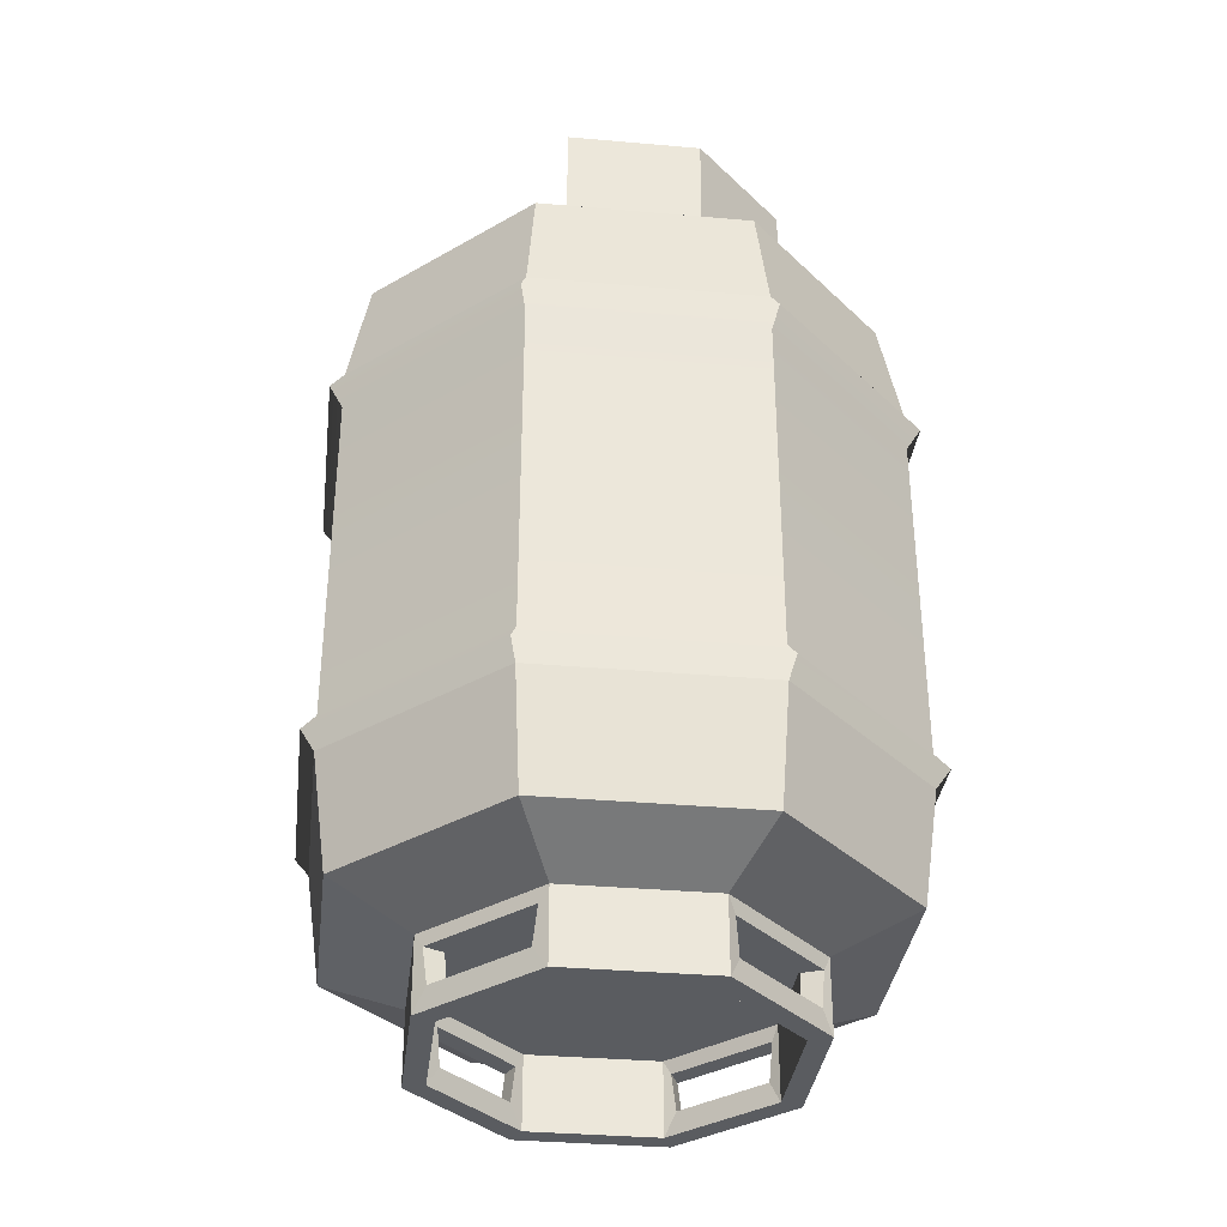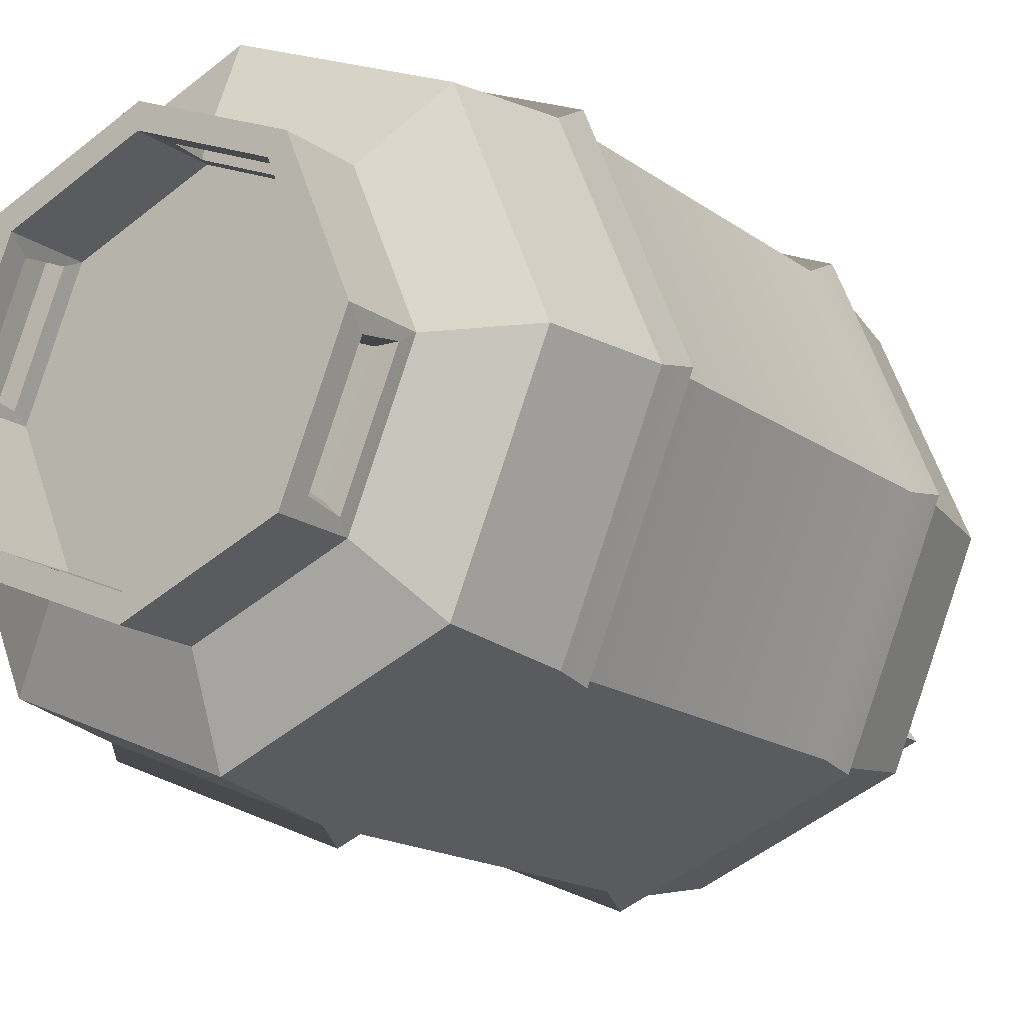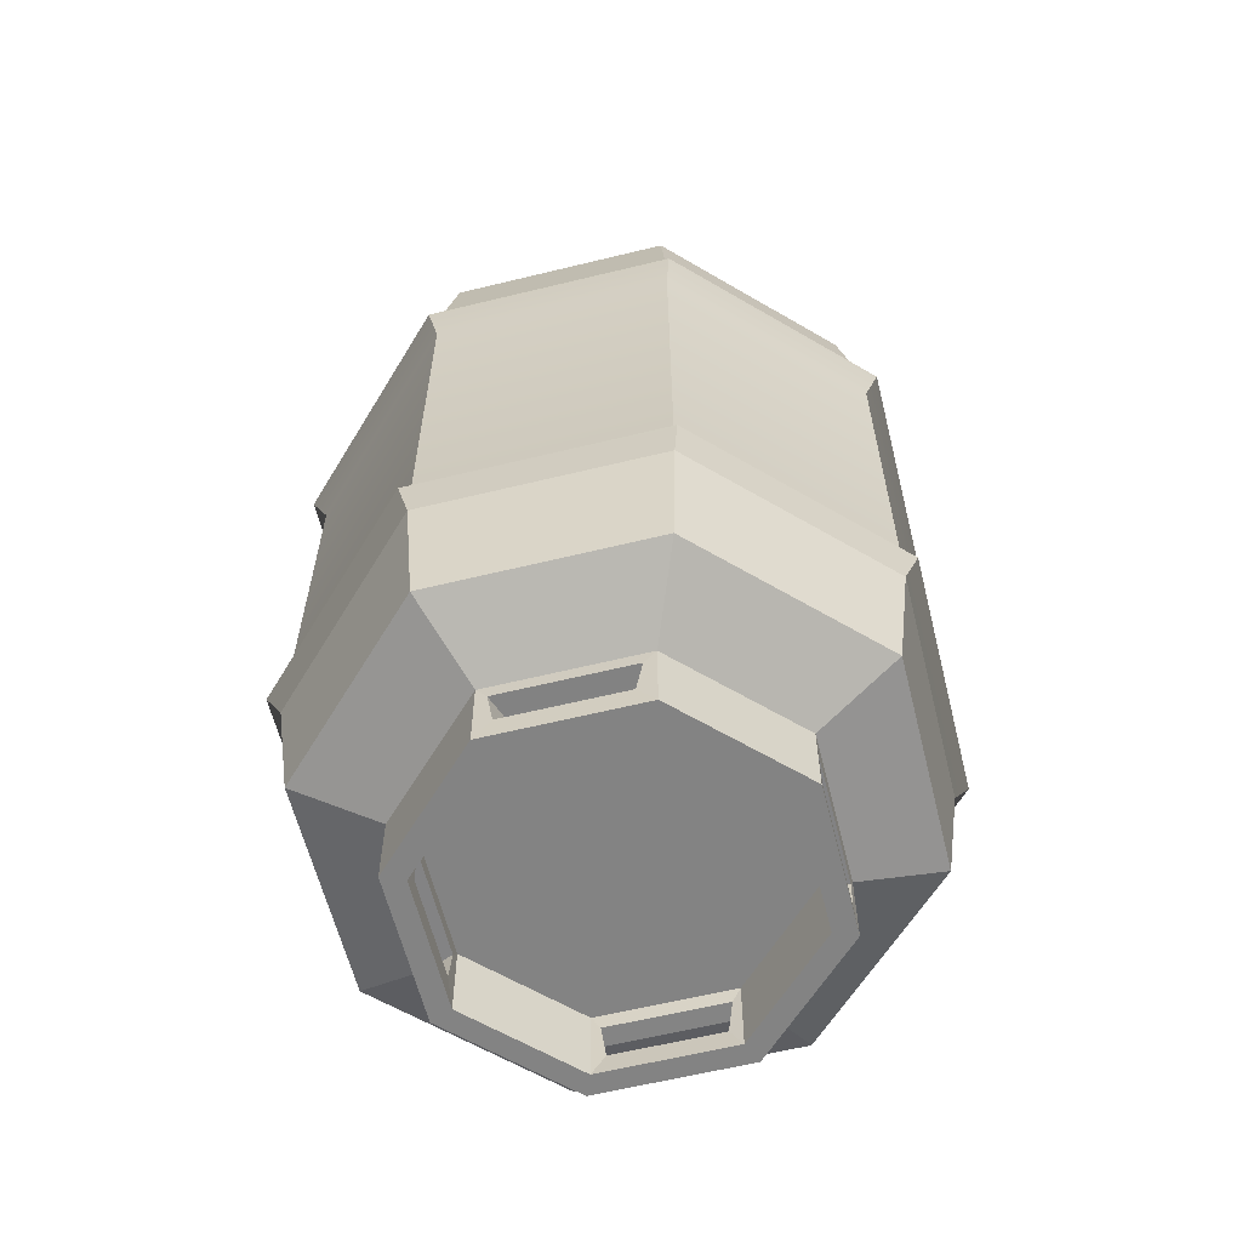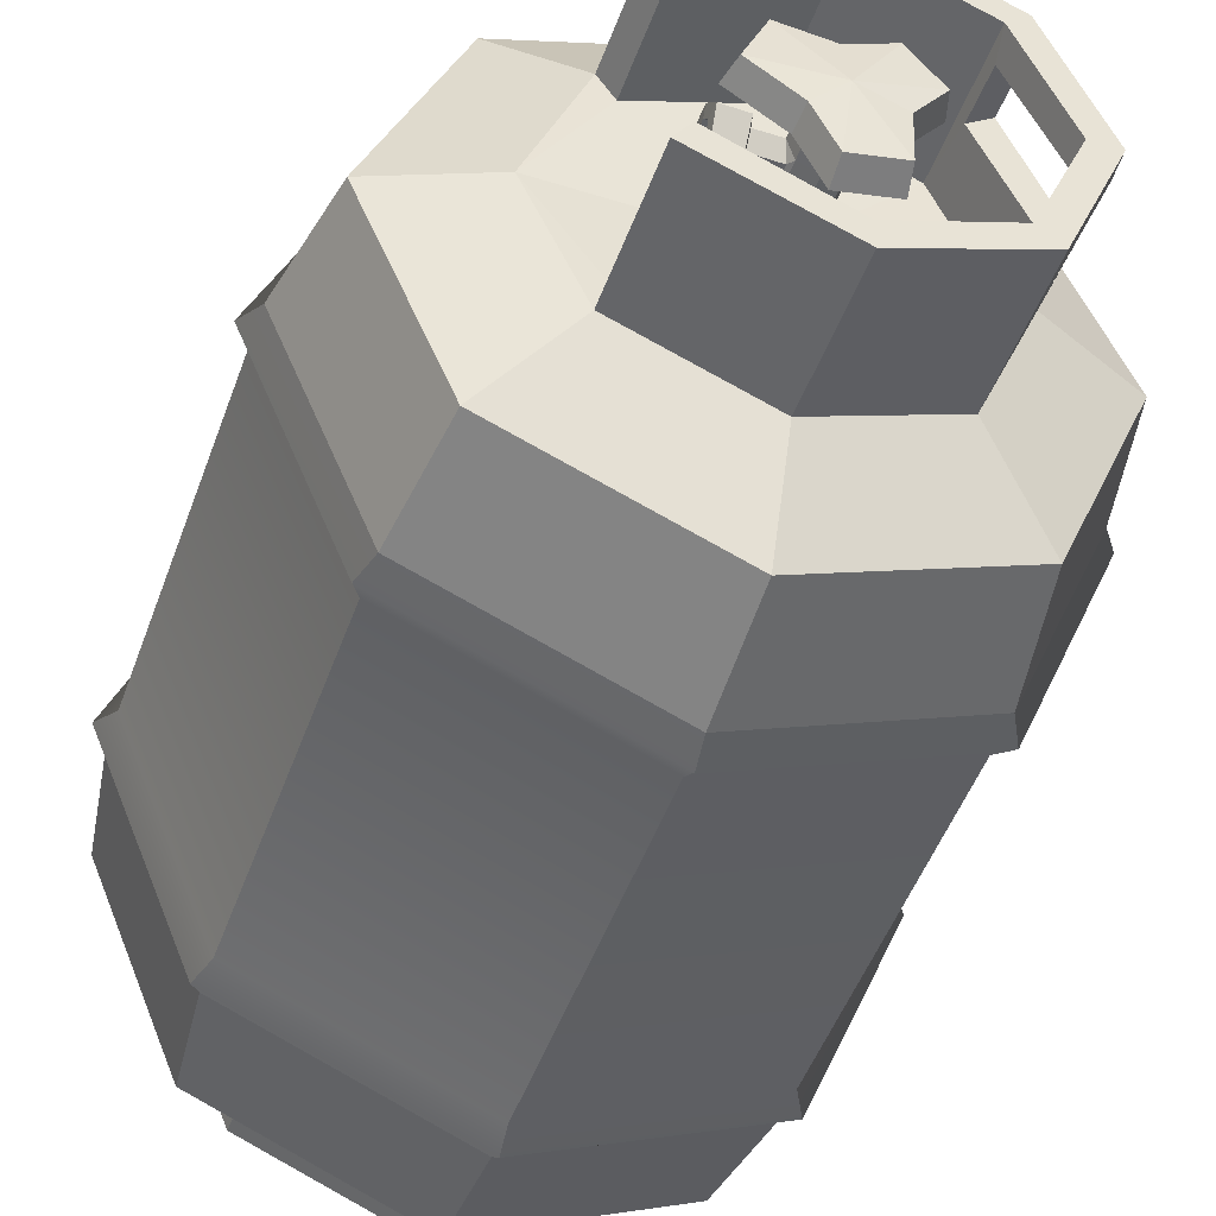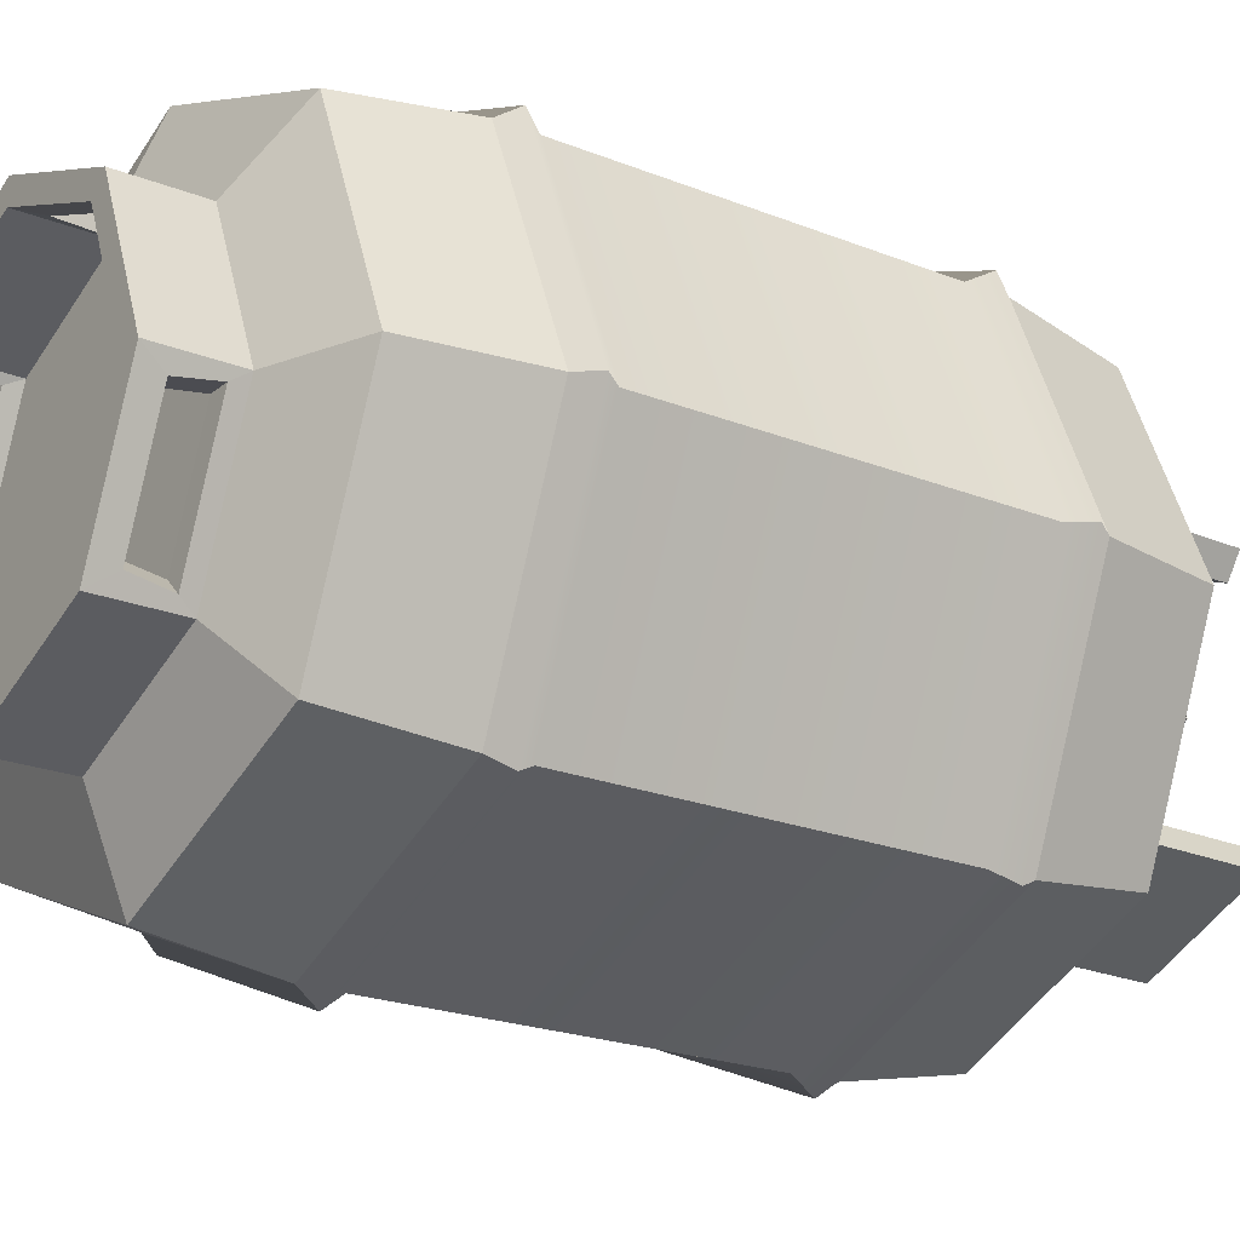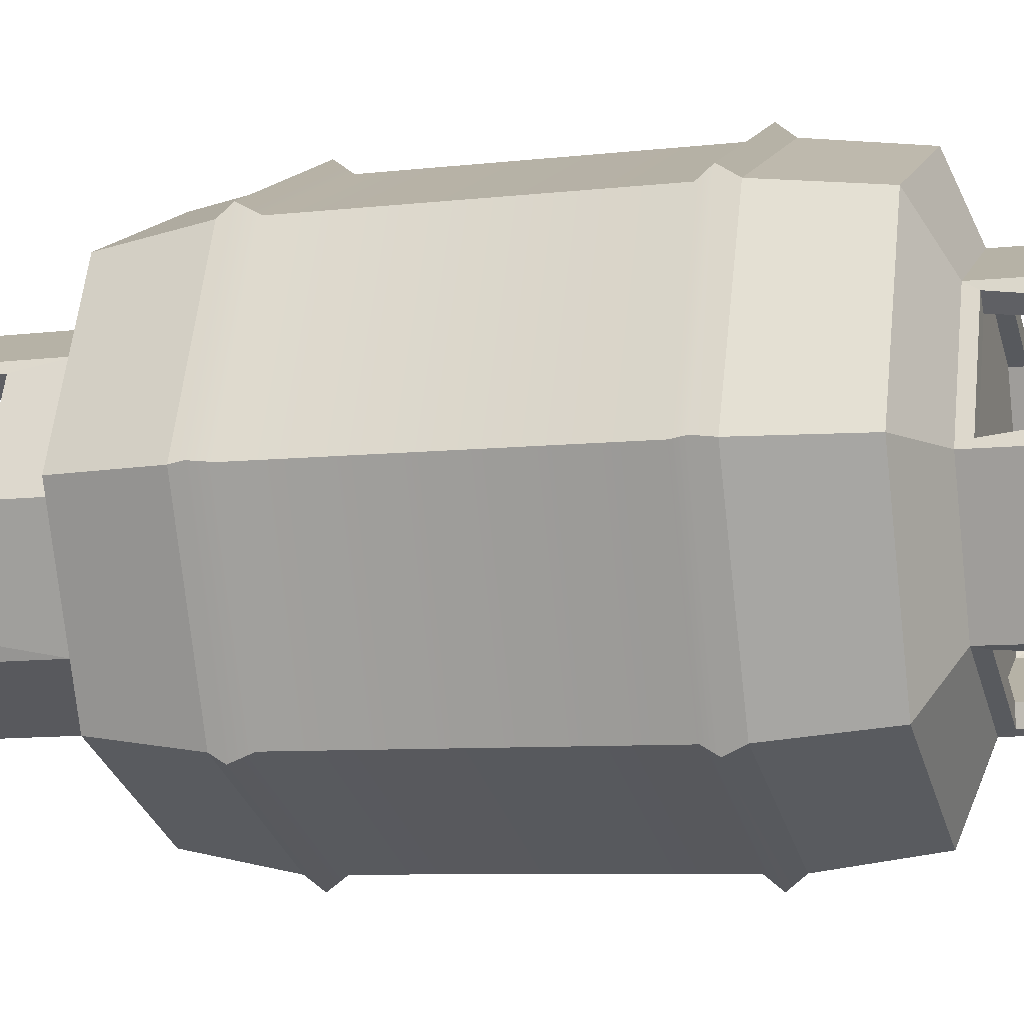
<metadata>
{"format":"obj","ext":"obj","renderer":"f3d","projection":"perspective","resolution":1024,"background":"white","views":[{"elev":-34.1,"azim":150.7,"up":"+Y"},{"elev":-16.4,"azim":34.8,"up":"+Z"},{"elev":-61.0,"azim":126.5,"up":"+Y"},{"elev":-47.4,"azim":161.1,"up":"+Z"},{"elev":-22.2,"azim":55.3,"up":"+Z"},{"elev":-8.6,"azim":-73.1,"up":"+Z"}]}
</metadata>
<code>
v -0.0135 4.276 11.04
v 7.775 4.276 7.815
v 11 4.276 0.02657
v 7.775 4.276 -7.762
v -0.01349 4.276 -10.99
v -7.802 4.276 -7.762
v -11.03 4.276 0.0266
v -7.802 4.276 7.815
v -0.07731 45.6 10.08
v 6.999 45.6 7.149
v 9.876 45.32 0.07221
v 6.999 45.6 -7.004
v -0.07731 45.6 -9.936
v -7.154 45.6 -7.004
v -10.09 45.6 0.07214
v -7.154 45.6 7.149
v 10.9 43.18 -10.88
v 15.44 43.18 0.08296
v 10.9 43.18 11.05
v -0.06947 43.18 15.59
v -11.04 43.18 11.05
v -15.58 43.18 0.08296
v -11.04 43.18 -10.88
v -0.06947 43.18 -15.43
v 11.26 6.258 -11.26
v 15.93 6.258 0.01333
v 11.26 6.258 11.29
v -0.01115 6.258 15.95
v -11.28 6.258 11.29
v -15.95 6.258 0.01334
v -11.28 6.258 -11.26
v -0.01116 6.258 -15.93
v 11.94 12.84 -11.94
v 16.88 12.84 0
v 11.94 12.84 11.94
v -8e-06 12.84 16.88
v -11.94 12.84 11.94
v -16.88 12.84 8e-06
v -11.94 12.84 -11.94
v -2e-06 12.84 -16.88
v -0.07731 45.59 8.568
v 6.148 45.59 5.862
v 6.148 45.61 -5.718
v -0.07734 45.61 -8.424
v -6.015 45.61 -6.001
v -8.573 45.6 0.07214
v -6.015 45.6 6.147
v -0.0286 45.32 2.168
v 1.983 45.23 1.485
v 2.565 45.23 0.08065
v 1.983 45.23 -1.324
v -0.01426 45.27 -1.95
v -1.445 45.02 -1.575
v -2.135 45.02 0.09005
v -1.445 45.02 1.755
v -0.007538 52.76 0.1148
v -0.1275 53.22 9.994
v 6.949 53.22 7.063
v 6.098 53.2 5.776
v -0.1275 53.21 8.482
v 6.949 53.22 -7.09
v -0.1275 53.22 -10.02
v -0.1275 53.23 -8.51
v 6.098 53.23 -5.804
v -7.204 53.22 -7.09
v -6.065 53.23 -6.089
v -10.14 53.22 -0.01391
v -8.623 53.2 -0.01635
v -7.204 53.22 7.063
v -6.065 53.2 6.061
v -0.0135 0 11.04
v 7.775 0 7.815
v 11 0 0.02657
v 7.775 0 -7.762
v -0.01349 0 -10.99
v -7.802 0 -7.762
v -11.03 0 0.0266
v -7.802 0 7.815
v -0.01348 0 9.737
v 6.853 0 6.893
v 9.697 0 0.02659
v 6.853 0 -6.84
v -0.01349 0 -9.684
v -6.88 0 -6.84
v -9.724 0 0.02658
v -6.88 0 6.893
v -0.01348 4.306 9.737
v 6.853 4.306 6.893
v -0.01349 4.306 0.02658
v 9.697 4.306 0.02659
v 6.853 4.306 -6.84
v -0.01349 4.306 -9.684
v -6.88 4.306 -6.84
v -9.724 4.306 0.02658
v -6.88 4.306 6.893
v 0.5857 3.401 10.65
v 7.037 3.401 7.974
v 0.8902 1.305 10.5
v 6.701 1.305 8.091
v 10.79 3.441 -0.537
v 8.039 3.441 -7.171
v 10.64 1.318 -0.8416
v 8.156 1.318 -6.835
v -0.5544 3.407 -10.72
v -7.33 3.407 -7.911
v -0.794 1.262 -10.6
v -7.066 1.262 -8.003
v -10.82 3.466 0.497
v -7.998 3.466 7.32
v -10.69 1.314 0.775
v -8.105 1.314 7.013
v 0.8424 1.305 9.406
v 5.965 1.305 7.284
v 0.554 3.408 9.487
v 6.241 3.408 7.131
v 9.52 1.318 -0.7957
v 7.332 1.318 -6.079
v 9.601 3.448 -0.5072
v 7.179 3.448 -6.355
v -0.7527 1.262 -9.458
v -6.282 1.262 -7.167
v -0.5258 3.414 -9.521
v -6.499 3.414 -7.047
v -9.546 1.314 0.7354
v -7.268 1.314 6.235
v -9.62 3.473 0.4722
v -7.129 3.473 6.487
v -7.494 49.02 -6.37
v -10.15 49.02 0.04133
v -10.2 51.82 -0.03663
v -7.539 51.82 -6.448
v -7.494 49.02 6.453
v -7.539 51.82 6.375
v -6.208 49.02 -5.405
v -8.586 49.01 0.02844
v -6.242 51.7 -5.584
v -8.624 51.76 0.1151
v -6.207 49.01 5.464
v -6.272 51.74 5.505
v -1.409 46.12 1.487
v -1.991 46.12 0.08258
v -1.409 46.12 -1.322
v -0.004573 46.12 -1.904
v 1.983 46.12 -1.322
v 2.565 46.12 0.08259
v 1.983 46.12 1.487
v -0.004582 46.12 2.069
v -0.9479 46.08 1.057
v -1.337 46.08 0.1174
v -1.004 51.45 1.073
v -1.393 51.45 0.1336
v -0.9479 46.08 -0.8224
v -1.004 51.45 -0.8062
v -0.008065 46.08 -1.212
v -0.06403 51.45 -1.195
v 0.9317 46.08 -0.8224
v 0.929 51.45 -0.8065
v 1.321 46.08 0.1174
v 1.318 51.45 0.1333
v 0.9317 46.08 1.057
v 0.929 51.45 1.073
v -0.008069 46.08 1.446
v -0.06403 51.45 1.463
v -2.376 52.44 -0.3035
v -3.916 52.44 1.825
v -2.612 51.08 -0.4012
v -4.317 51.08 1.889
v -2.25 52.44 -3.208
v -2.495 51.08 -3.563
v 0.4502 52.44 -3.903
v 0.4432 51.08 -4.319
v 1.595 52.45 -1.44
v 1.692 51.08 -1.617
v 4.008 52.44 0.233
v 4.329 51.08 0.1985
v 2.833 52.44 2.978
v 3.051 51.08 3.185
v 0.1301 52.45 2.712
v 0.1095 51.08 2.888
v -2.246 52.44 3.966
v -2.475 51.08 4.279
v -0.9756 49.58 1.064
v -1.365 49.58 0.1242
v -0.9756 49.58 -0.8156
v -0.03578 49.58 -1.205
v 0.9306 49.57 -0.8157
v 1.31 49.74 0.1183
v 0.9306 49.57 1.064
v -0.03577 49.58 1.453
v 1.121 48.56 -0.6407
v 1.35 47.91 -0.006337
v 1.121 49.19 -0.6371
v 1.044 48.56 0.7432
v 1.044 49.18 0.7469
v 4.157 48.54 -0.609
v 4.186 48.03 0.05826
v 4.157 49.21 -0.6051
v 4.174 49.62 0.08753
v 4.197 48.53 0.6993
v 4.197 49.21 0.7032
v 2.656 49.23 -0.6585
v 2.656 48.5 -0.6627
v 2.749 47.86 0.06178
v 2.554 48.5 0.8298
v 2.616 49.21 0.8162
v 2.633 49.77 0.101
v 2.811 49.44 -1.206
v 2.812 48.18 -1.214
v 4.098 49.48 -1.242
v 4.12 48.18 -1.231
v 2.813 47.24 0.05088
v 4.113 47.26 0.06694
v 2.657 48.17 1.359
v 4.198 48.17 1.322
v 2.742 49.4 1.333
v 4.177 49.47 1.311
v 2.772 50.35 0.1013
v 4.13 50.37 0.127
v 3.099 48.62 -0.3664
v 3.118 48.29 0.07777
v 3.099 49.08 -0.3639
v 3.11 49.35 0.0973
v 3.126 48.62 0.5044
v 3.126 49.08 0.507
v 11.82 36.78 11.91
v -0.03994 36.78 16.82
v -11.9 36.78 11.91
v -16.81 36.78 0.04769
v -11.9 36.78 -11.81
v -0.03993 36.78 -16.73
v 11.82 36.78 -11.81
v 16.73 36.78 0.04768
v -0.002721 14.91 -16.87
v -11.94 14.91 -11.93
v -16.88 14.91 0.003255
v -11.94 14.91 11.94
v -0.002727 14.91 16.88
v 11.93 14.91 11.94
v 16.87 14.91 0.003247
v 11.93 14.91 -11.93
v 16.74 34.53 0.04415
v 11.83 34.53 11.91
v -0.03698 34.53 16.83
v -11.9 34.53 11.91
v -16.82 34.53 0.04416
v -11.9 34.53 -11.82
v -0.03697 34.53 -16.74
v 11.83 34.53 -11.82
v 17.56 35.66 0.0481
v 12.41 35.66 12.5
v -0.04029 35.66 17.65
v -12.49 35.66 12.5
v -17.64 35.66 0.04811
v -12.49 35.66 -12.4
v -0.04028 35.66 -17.56
v 12.41 35.66 -12.4
v -0.001361 13.88 -17.71
v -12.53 13.88 -12.52
v -17.71 13.88 0.001632
v -12.53 13.88 12.53
v -0.001367 13.88 17.71
v 12.52 13.88 12.53
v 17.71 13.88 0.001624
v 12.52 13.88 -12.52
f 1 2 27 28
f 2 3 26 27
f 3 4 25 26
f 4 5 32 25
f 5 6 31 32
f 6 7 30 31
f 7 8 29 30
f 8 1 28 29
f 88 87 89
f 90 88 89
f 91 90 89
f 92 91 89
f 93 92 89
f 94 93 89
f 95 94 89
f 87 95 89
f 18 17 12 11
f 19 18 11 10
f 20 19 10 9
f 21 20 9 16
f 22 21 16 15
f 23 22 15 14
f 24 23 14 13
f 17 24 13 12
f 26 25 33 34
f 27 26 34 35
f 28 27 35 36
f 29 28 36 37
f 30 29 37 38
f 31 30 38 39
f 32 31 39 40
f 25 32 40 33
f 239 240 248 241
f 238 239 241 242
f 237 238 242 243
f 236 237 243 244
f 235 236 244 245
f 234 235 245 246
f 233 234 246 247
f 240 233 247 248
f 57 58 59 60
f 10 11 42
f 11 12 43
f 61 62 63 64
f 62 65 66 63
f 65 67 68 66
f 67 69 70 68
f 69 57 60 70
f 41 42 49 48
f 42 11 50 49
f 11 43 51 50
f 43 44 52 51
f 44 45 53 52
f 45 46 54 53
f 46 47 55 54
f 47 41 48 55
f 48 49 146 147
f 49 50 145 146
f 50 51 144 145
f 51 52 143 144
f 52 53 142 143
f 53 54 141 142
f 54 55 140 141
f 55 48 147 140
f 9 10 58 57
f 10 42 59 58
f 42 41 60 59
f 12 13 62 61
f 44 43 64 63
f 43 12 61 64
f 13 14 65 62
f 45 44 63 66
f 16 9 57 69
f 41 47 70 60
f 3 2 72 73
f 5 4 74 75
f 7 6 76 77
f 1 8 78 71
f 72 71 79 80
f 73 72 80 81
f 74 73 81 82
f 75 74 82 83
f 76 75 83 84
f 77 76 84 85
f 78 77 85 86
f 71 78 86 79
f 81 80 88 90
f 83 82 91 92
f 85 84 93 94
f 79 86 95 87
f 2 1 96 97
f 1 71 98 96
f 71 72 99 98
f 72 2 97 99
f 4 3 100 101
f 3 73 102 100
f 73 74 103 102
f 74 4 101 103
f 6 5 104 105
f 5 75 106 104
f 75 76 107 106
f 76 6 105 107
f 8 7 108 109
f 7 77 110 108
f 77 78 111 110
f 78 8 109 111
f 80 79 112 113
f 79 87 114 112
f 87 88 115 114
f 88 80 113 115
f 82 81 116 117
f 81 90 118 116
f 90 91 119 118
f 91 82 117 119
f 84 83 120 121
f 83 92 122 120
f 92 93 123 122
f 93 84 121 123
f 86 85 124 125
f 85 94 126 124
f 94 95 127 126
f 95 86 125 127
f 105 104 122 123
f 104 106 120 122
f 106 107 121 120
f 107 105 123 121
f 109 108 126 127
f 108 110 124 126
f 110 111 125 124
f 111 109 127 125
f 101 100 118 119
f 103 101 119 117
f 114 115 97 96
f 112 114 96 98
f 113 112 98 99
f 99 97 115 113
f 100 102 116 118
f 102 103 117 116
f 14 15 129 128
f 67 65 131 130
f 65 14 128 131
f 15 16 132 129
f 16 69 133 132
f 69 67 130 133
f 128 129 135 134
f 130 131 136 137
f 131 128 134 136
f 129 132 138 135
f 132 133 139 138
f 133 130 137 139
f 139 137 68 70
f 66 68 137 136
f 135 138 47 46
f 134 135 46 45
f 138 139 70 47
f 136 134 45 66
f 149 148 182 183
f 152 149 183 184
f 154 152 184 185
f 156 154 185 186
f 220 219 221 222
f 223 220 222 224
f 162 160 188 189
f 148 162 189 182
f 141 140 148 149
f 165 164 166 167
f 142 141 149 152
f 164 168 169 166
f 143 142 152 154
f 168 170 171 169
f 144 143 154 156
f 170 172 173 171
f 145 144 156 158
f 172 174 175 173
f 146 145 158 160
f 174 176 177 175
f 147 146 160 162
f 176 178 179 177
f 140 147 162 148
f 178 180 181 179
f 56 164 165
f 151 150 167 166
f 56 168 164
f 153 151 166 169
f 56 170 168
f 155 153 169 171
f 56 172 170
f 157 155 171 173
f 56 174 172
f 159 157 173 175
f 56 176 174
f 161 159 175 177
f 56 178 176
f 163 161 177 179
f 180 56 165
f 150 163 179 181
f 181 180 165 167
f 56 180 178
f 150 181 167
f 183 182 150 151
f 184 183 151 153
f 185 184 153 155
f 186 185 155 157
f 187 186 157 159
f 188 187 159 161
f 189 188 161 163
f 182 189 163 150
f 158 156 190 191
f 156 186 192 190
f 186 187 192
f 160 158 191 193
f 187 188 194
f 188 160 193 194
f 191 190 202 203
f 190 192 201 202
f 192 187 206 201
f 193 191 203 204
f 187 194 205 206
f 194 193 204 205
f 208 207 209 210
f 211 208 210 212
f 213 211 212 214
f 215 213 214 216
f 217 215 216 218
f 207 217 218 209
f 202 201 207 208
f 197 195 210 209
f 203 202 208 211
f 195 196 212 210
f 204 203 211 213
f 196 199 214 212
f 205 204 213 215
f 199 200 216 214
f 206 205 215 217
f 200 198 218 216
f 201 206 217 207
f 198 197 209 218
f 196 195 219 220
f 195 197 221 219
f 197 198 222 221
f 199 196 220 223
f 198 200 224 222
f 200 199 223 224
f 226 225 19 20
f 227 226 20 21
f 228 227 21 22
f 229 228 22 23
f 230 229 23 24
f 231 230 24 17
f 232 231 17 18
f 225 232 18 19
f 257 258 234 233
f 258 259 235 234
f 259 260 236 235
f 260 261 237 236
f 261 262 238 237
f 262 263 239 238
f 263 264 240 239
f 264 257 233 240
f 242 241 249 250
f 243 242 250 251
f 244 243 251 252
f 245 244 252 253
f 246 245 253 254
f 247 246 254 255
f 248 247 255 256
f 241 248 256 249
f 250 249 232 225
f 251 250 225 226
f 252 251 226 227
f 253 252 227 228
f 254 253 228 229
f 255 254 229 230
f 256 255 230 231
f 249 256 231 232
f 40 39 258 257
f 39 38 259 258
f 38 37 260 259
f 37 36 261 260
f 36 35 262 261
f 35 34 263 262
f 34 33 264 263
f 33 40 257 264

</code>
